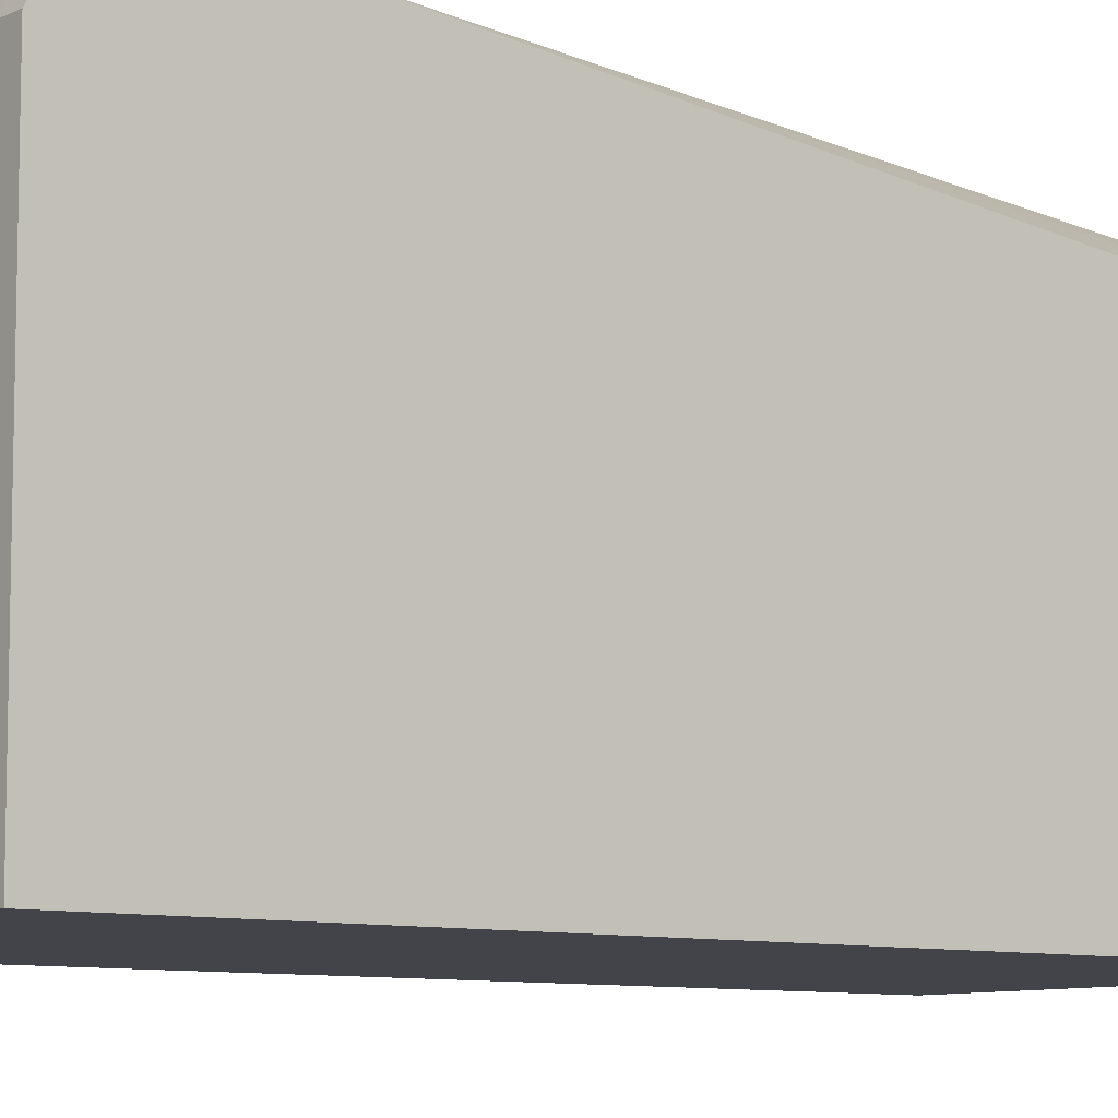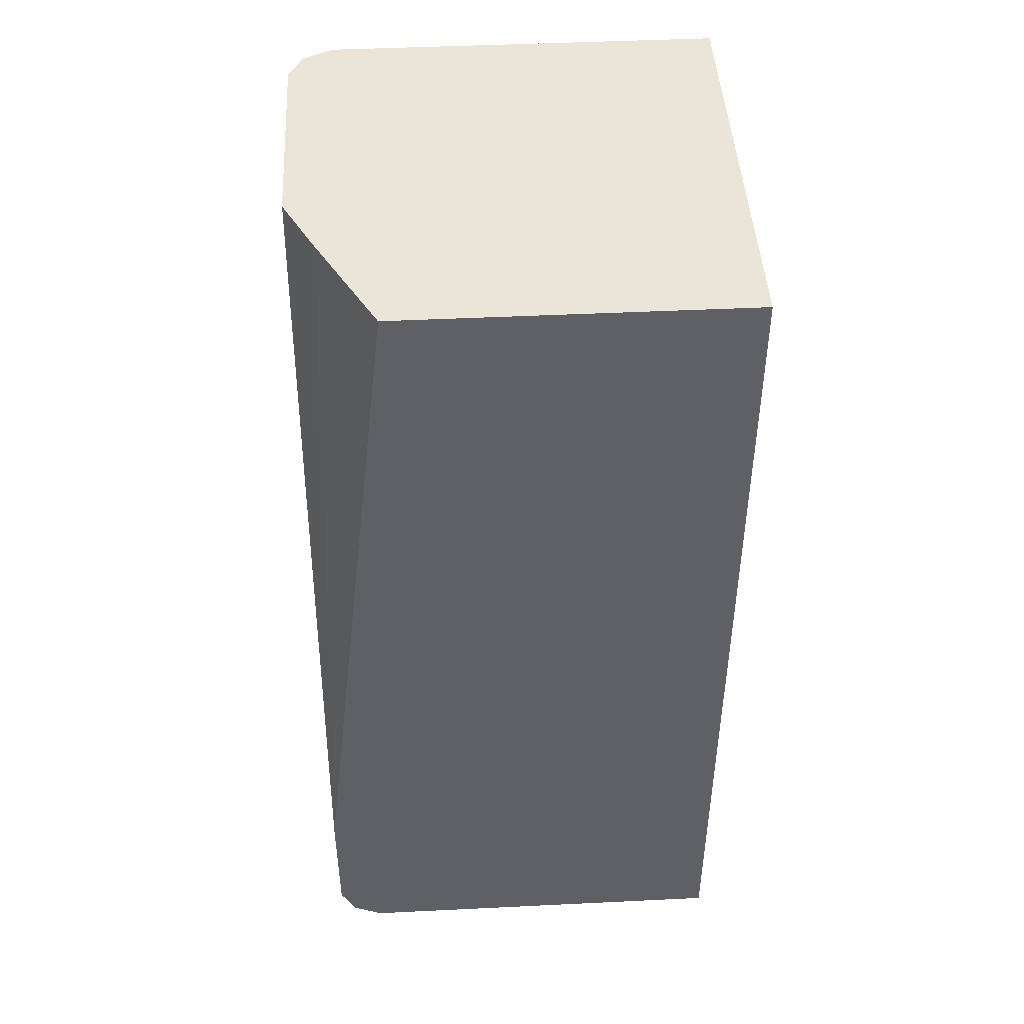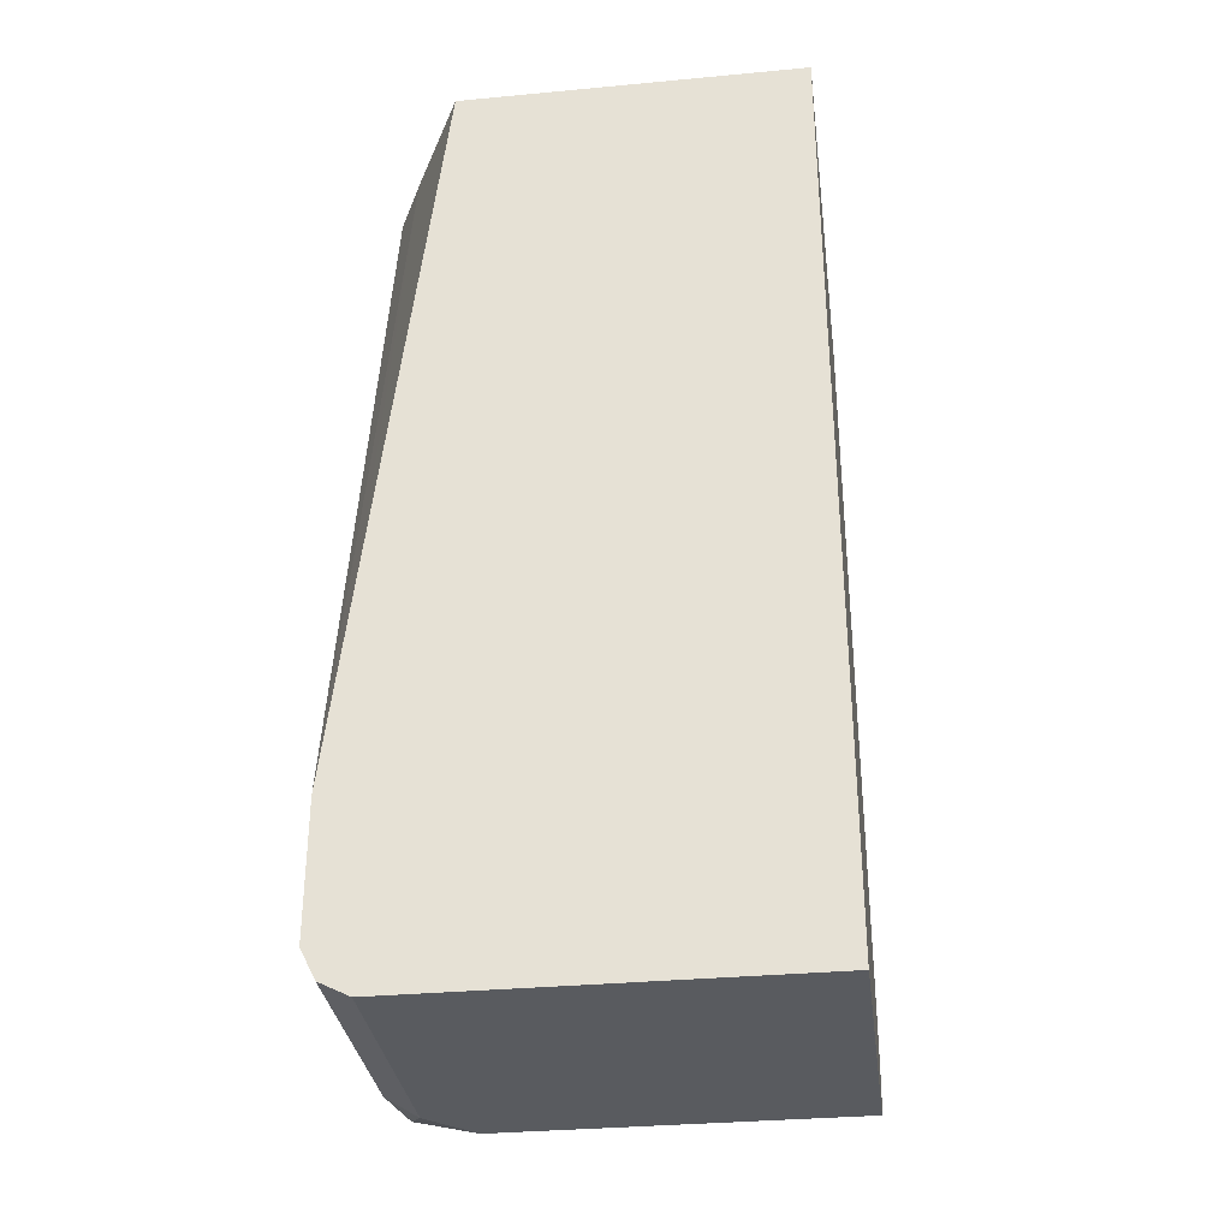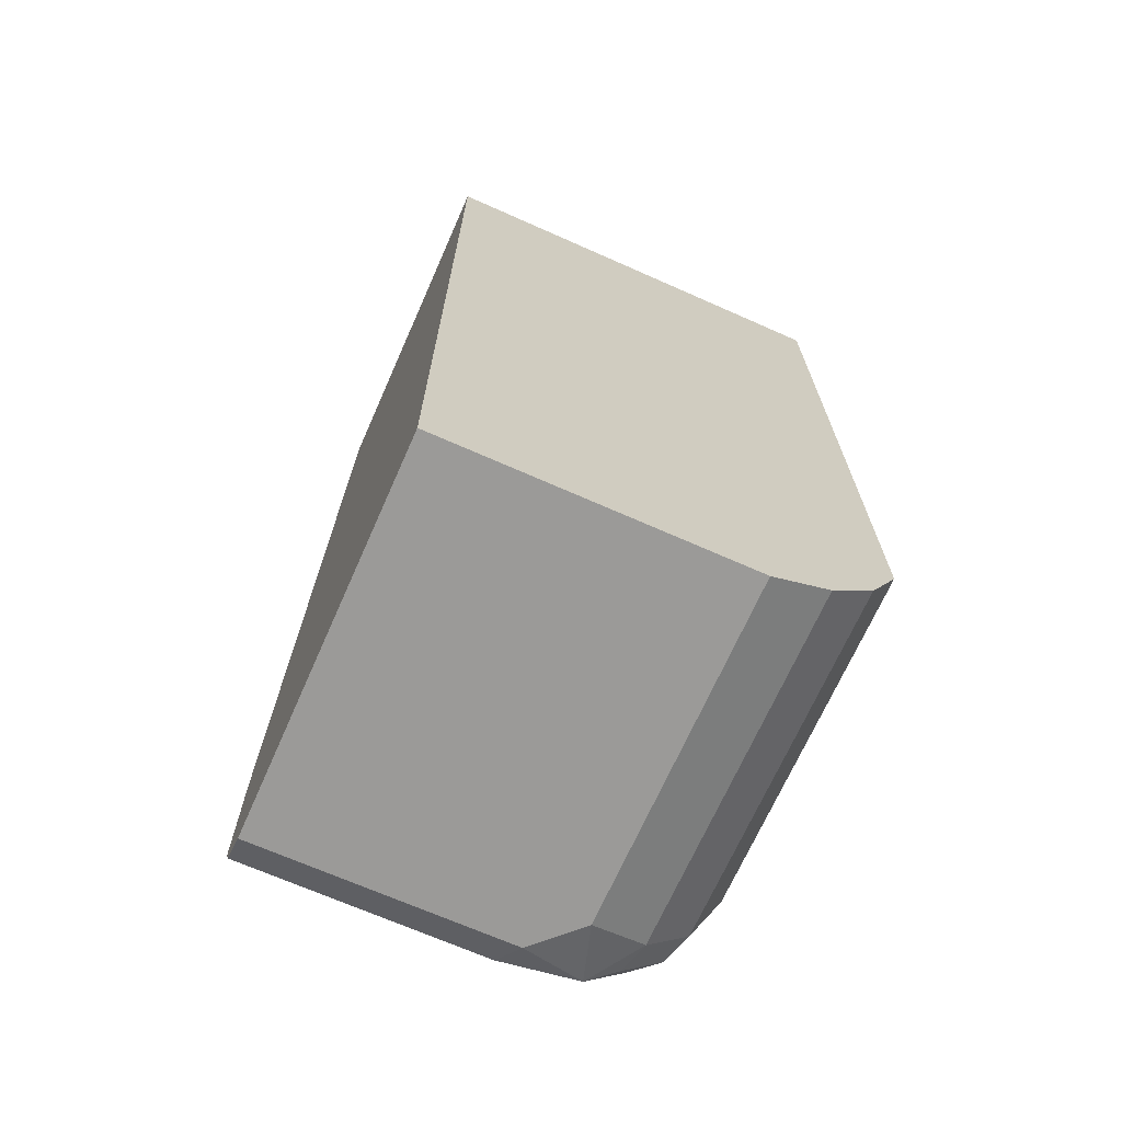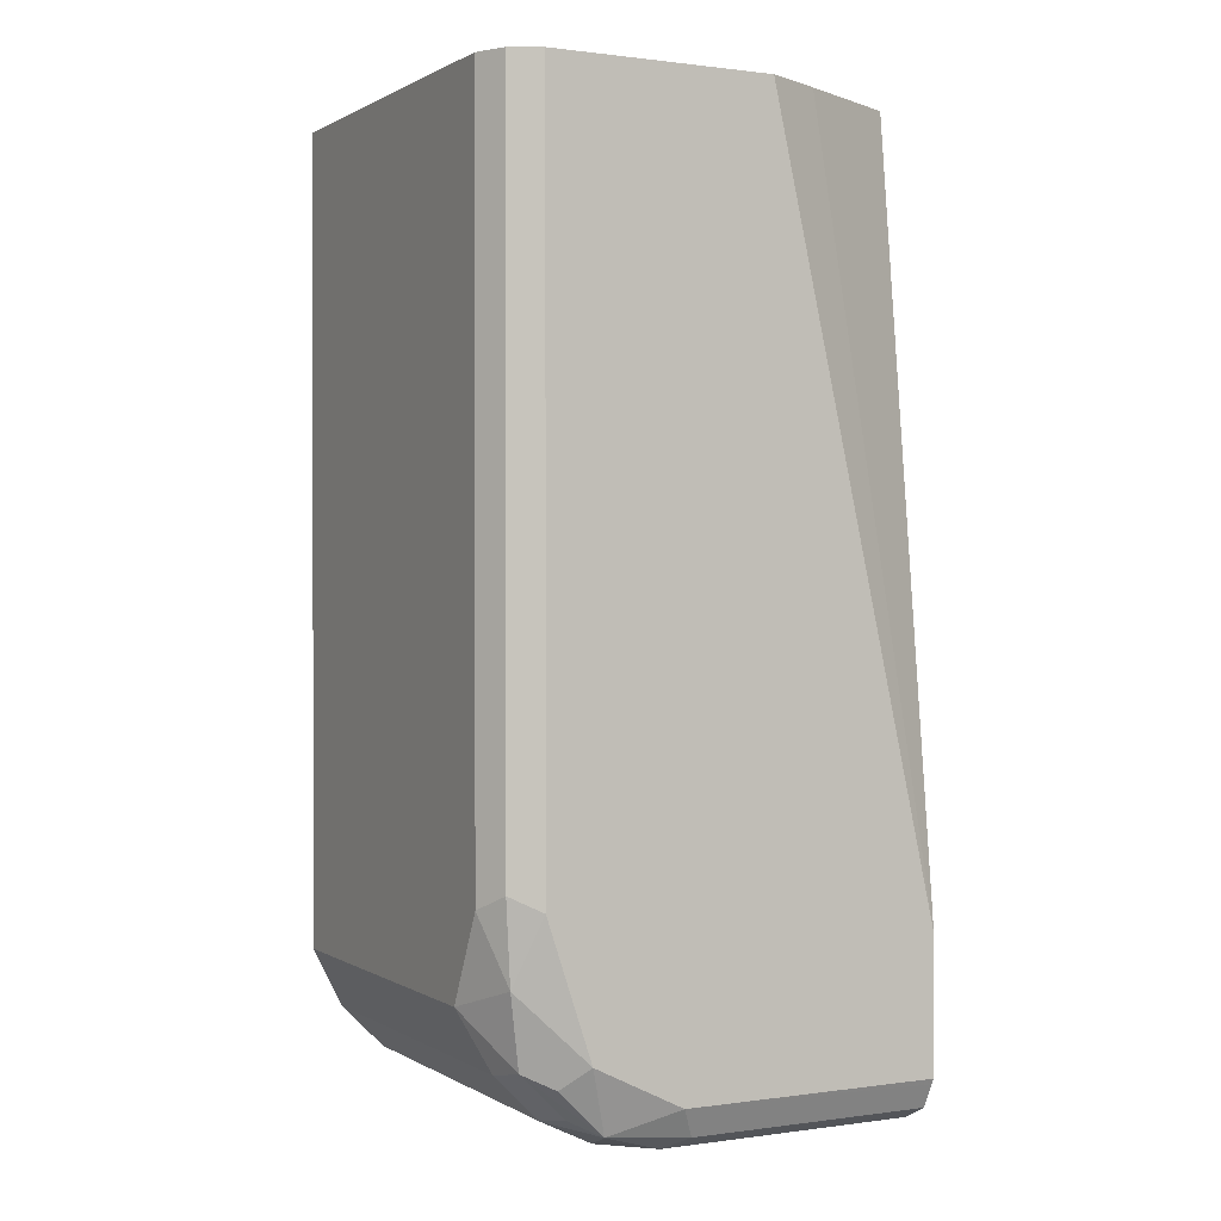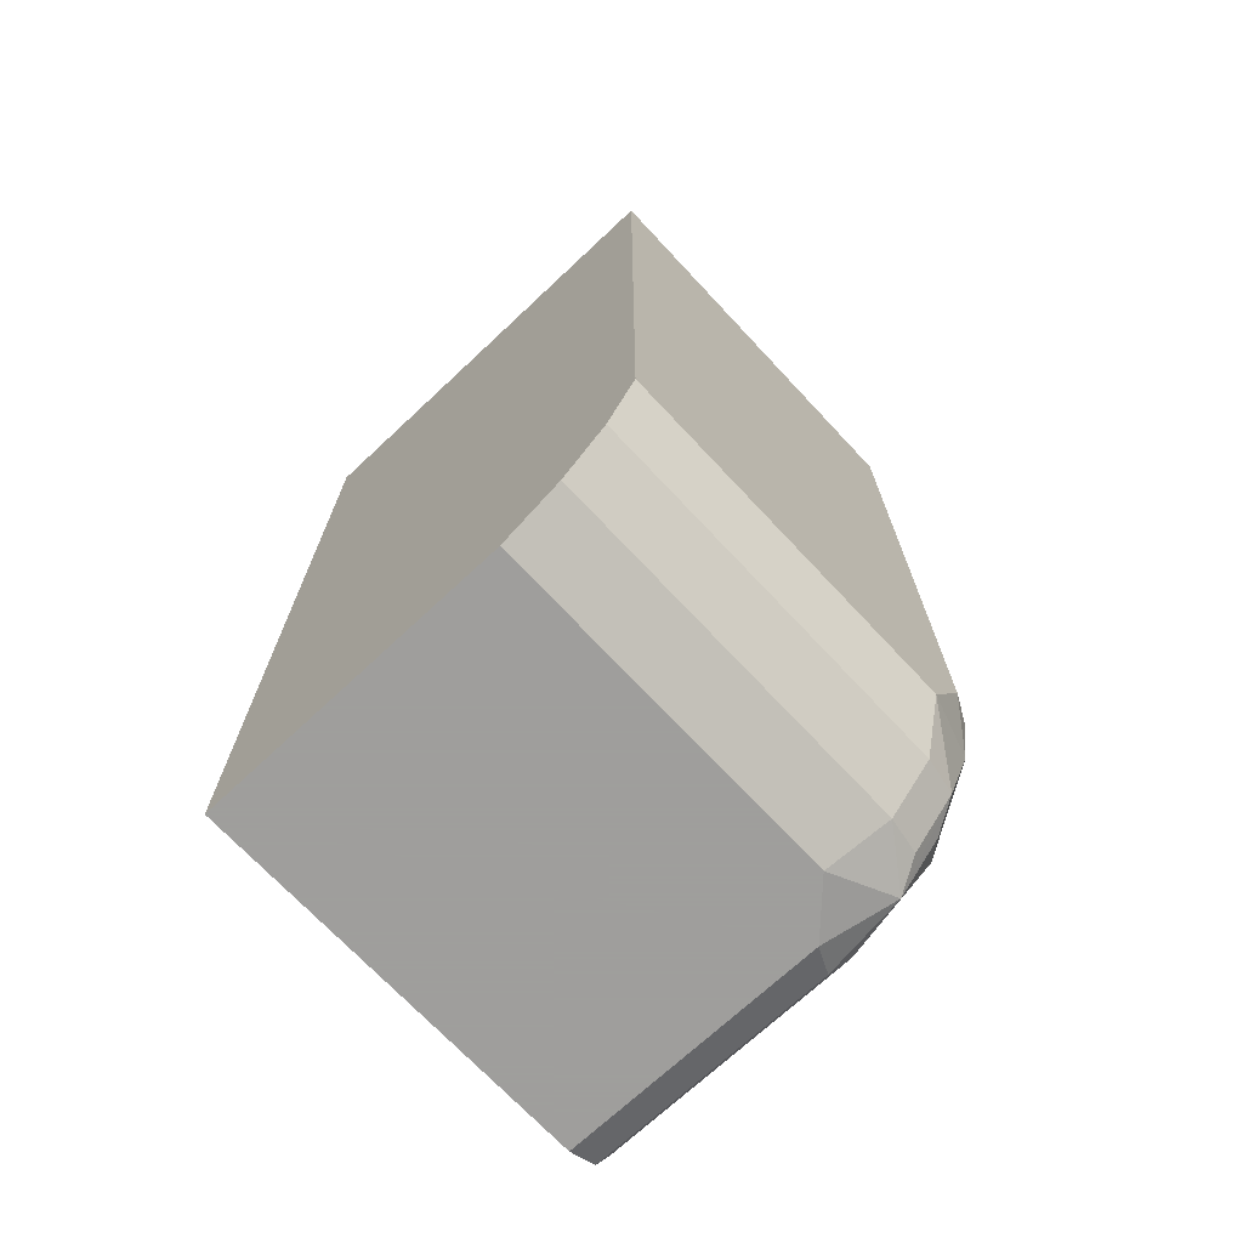
<metadata>
{"format":"obj","ext":"obj","renderer":"f3d","projection":"perspective","resolution":1024,"background":"white","views":[{"elev":-8.5,"azim":51.8,"up":"+Z"},{"elev":45.7,"azim":86.8,"up":"+Y"},{"elev":-32.7,"azim":97.4,"up":"+Y"},{"elev":-69.3,"azim":156.1,"up":"+Y"},{"elev":0.8,"azim":-27.5,"up":"+Y"},{"elev":-71.1,"azim":-136.9,"up":"+Y"}]}
</metadata>
<code>
v -0.3216 -0.0206 0.3486
v -0.5833 -0.0206 0.3486
v -0.3216 -0.0206 0.5568
v -0.3216 -0.5833 0.3486
v -0.5833 -0.0206 0.5833
v -0.5833 -0.5037 0.3486
v -0.3889 -0.0206 0.5921
v -0.3216 -0.3481 0.5948
v -0.3216 -0.5833 0.5833
v -0.5038 -0.5833 0.3486
v -0.5745 -0.0206 0.601
v -0.5833 -0.4507 0.5833
v -0.5681 -0.5342 0.3486
v -0.5833 -0.5037 0.5568
v -0.4026 -0.0206 0.599
v -0.3216 -0.4772 0.6098
v -0.3216 -0.5744 0.601
v -0.4773 -0.5833 0.5833
v -0.5038 -0.5833 0.5568
v -0.5391 -0.5656 0.3486
v -0.5568 -0.0206 0.6098
v -0.5745 -0.4419 0.601
v -0.57 -0.4905 0.5966
v -0.5656 -0.5391 0.3486
v -0.5656 -0.5391 0.5656
v -0.5612 -0.5347 0.5877
v -0.5656 -0.5126 0.5921
v -0.4242 -0.0206 0.6098
v -0.3216 -0.5568 0.6098
v -0.3216 -0.5602 0.6081
v -0.4684 -0.5744 0.601
v -0.517 -0.57 0.5966
v -0.5391 -0.5656 0.5656
v -0.5568 -0.4507 0.6098
v -0.548 -0.5214 0.601
v -0.5303 -0.5303 0.6098
v -0.5435 -0.5435 0.5966
v -0.5347 -0.5612 0.5877
v -0.4773 -0.5568 0.6098
f 18 32 19
f 16 34 36
f 18 31 32
f 17 30 31
f 16 39 29
f 16 36 39
f 16 21 34
f 14 25 26
f 15 28 16
f 14 27 23
f 14 26 27
f 13 25 14
f 13 24 25
f 12 23 22
f 19 32 33
f 16 28 21
f 20 33 25
f 29 39 30
f 22 23 34
f 35 37 36
f 32 38 33
f 32 36 37
f 32 39 36
f 31 39 32
f 30 39 31
f 12 14 23
f 26 32 37
f 26 38 32
f 26 33 38
f 26 35 27
f 26 37 35
f 25 33 26
f 23 35 36
f 23 27 35
f 20 25 24
f 11 34 21
f 23 36 34
f 10 33 20
f 1 4 10
f 1 9 4
f 1 17 9
f 1 30 17
f 1 29 30
f 1 16 29
f 1 8 16
f 1 7 3
f 1 15 7
f 1 28 15
f 1 21 28
f 1 11 21
f 1 5 11
f 1 2 5
f 11 22 34
f 1 10 20
f 1 20 24
f 1 3 8
f 1 13 6
f 1 24 13
f 10 19 33
f 9 31 18
f 9 17 31
f 7 16 8
f 6 13 14
f 5 22 11
f 5 12 22
f 7 15 16
f 4 19 10
f 4 18 19
f 4 9 18
f 3 7 8
f 2 12 5
f 2 14 12
f 2 6 14
f 1 6 2

</code>
